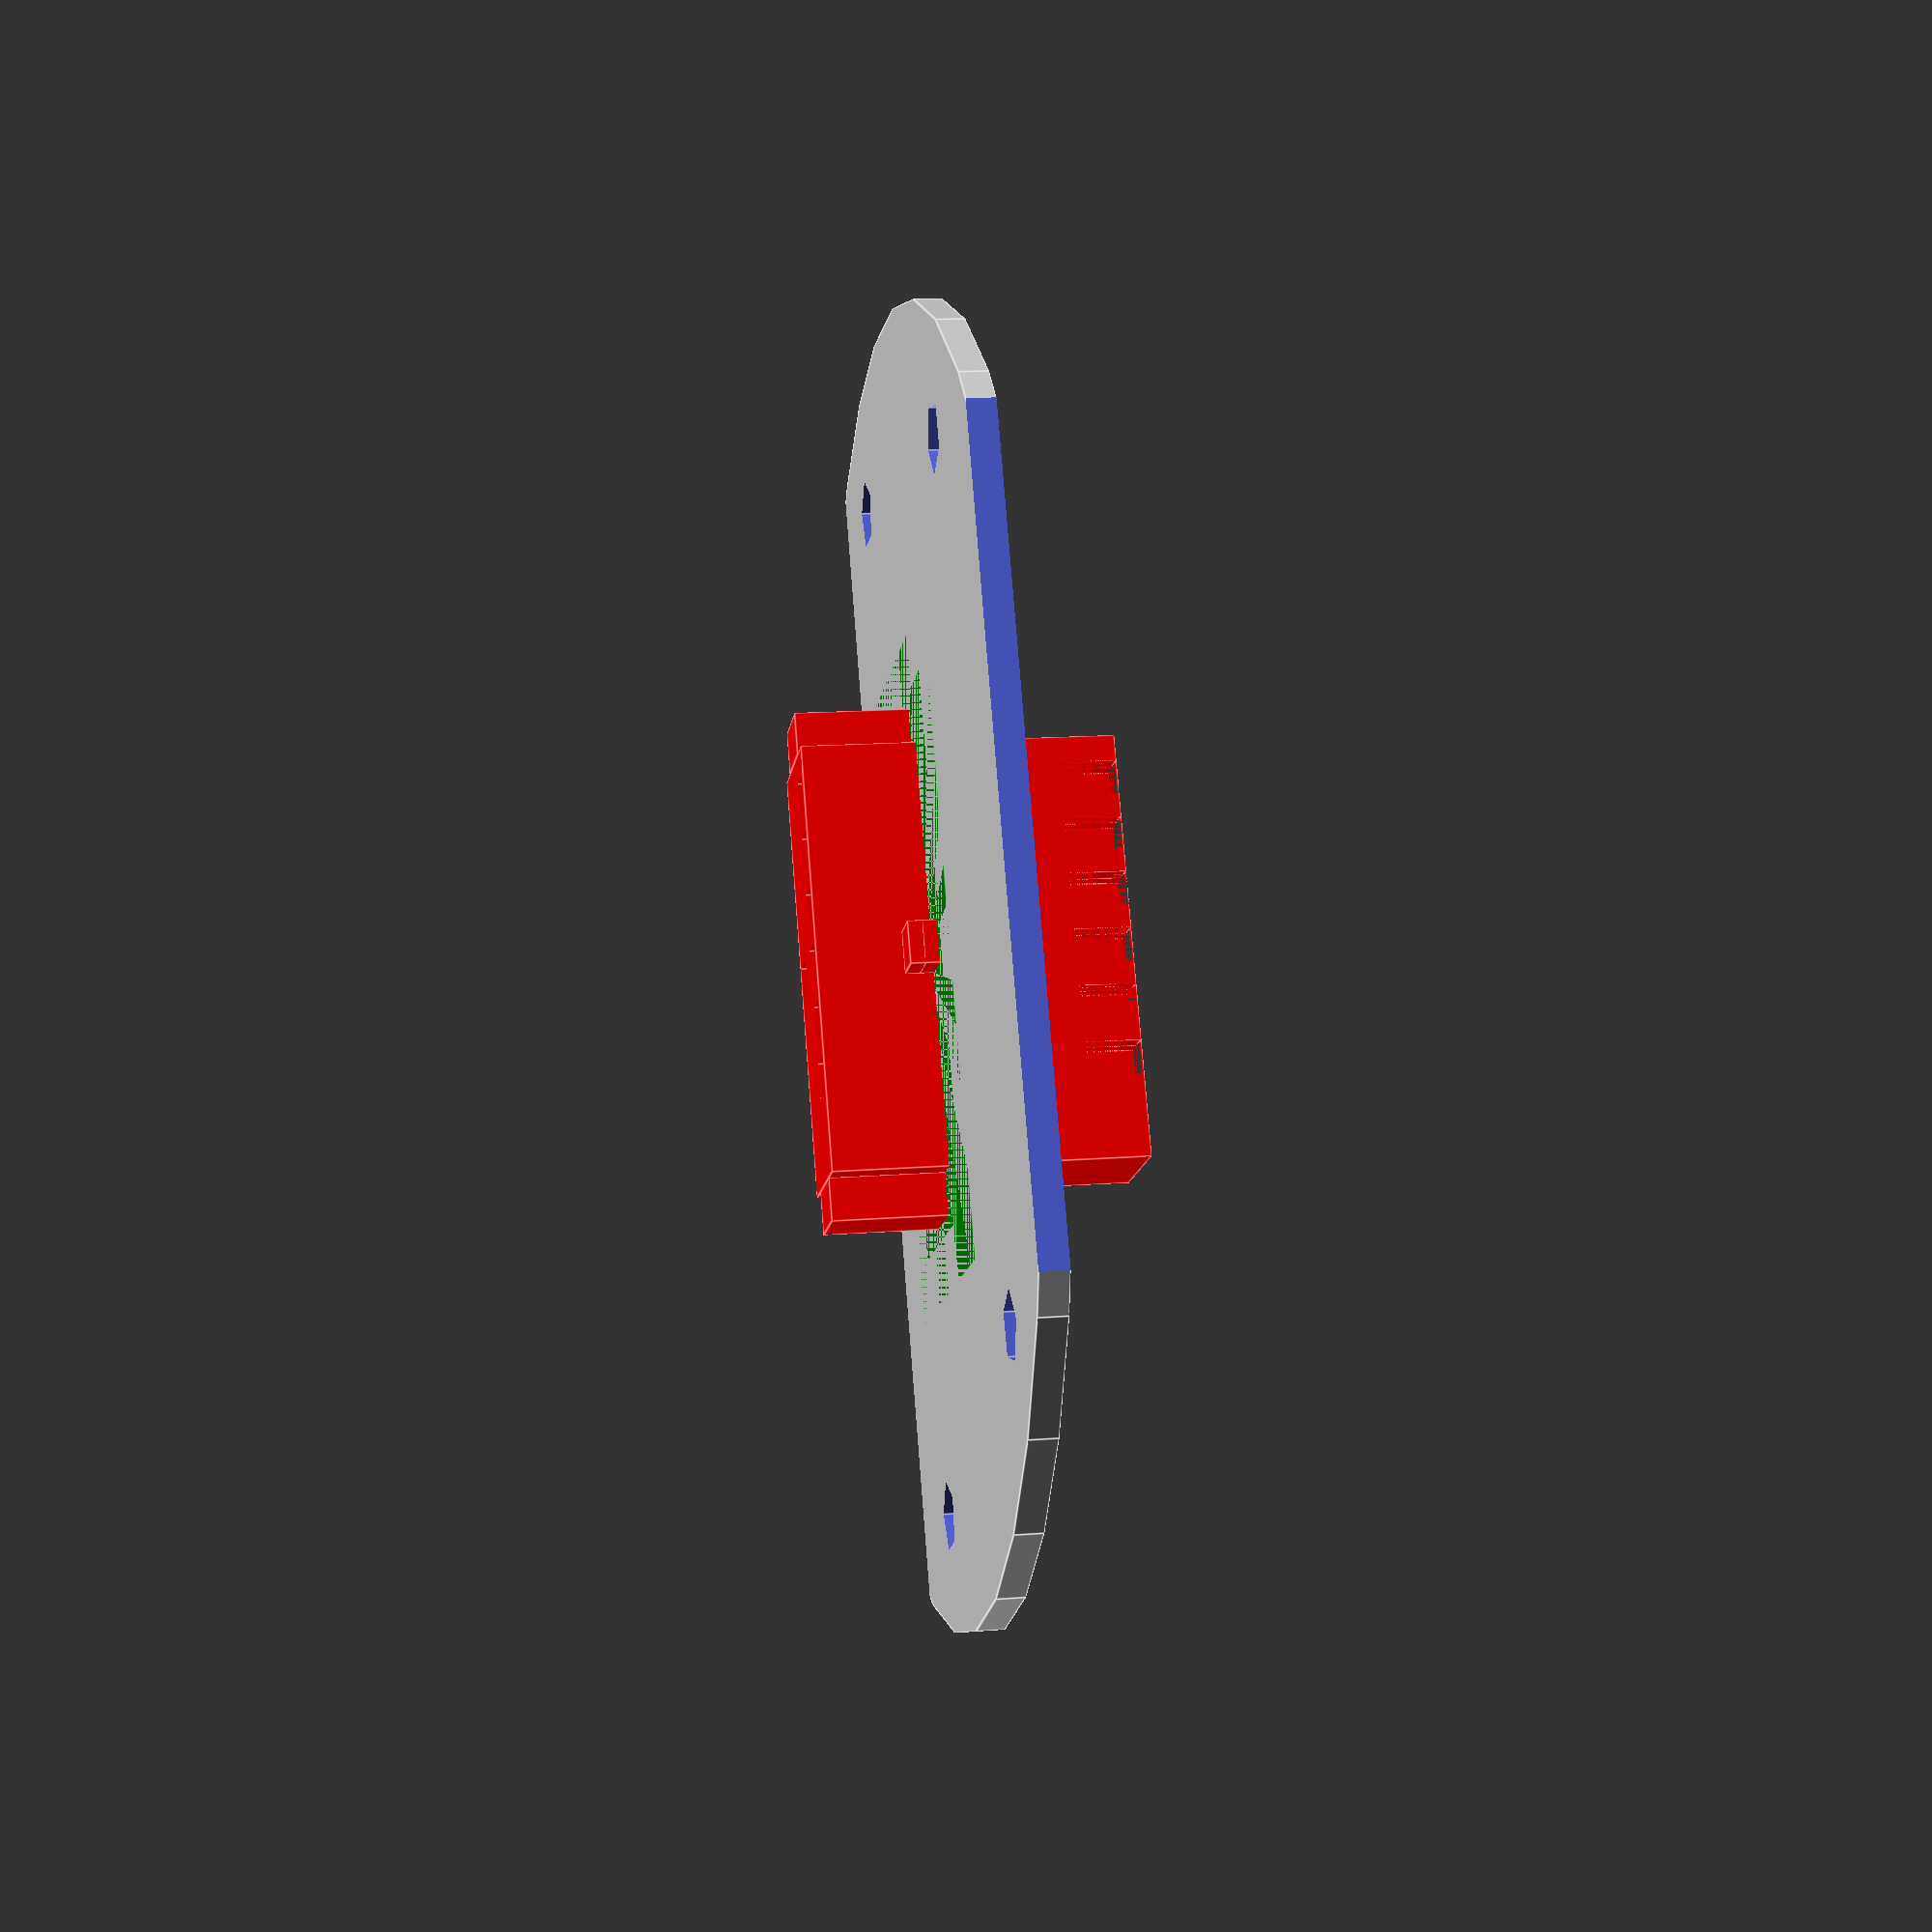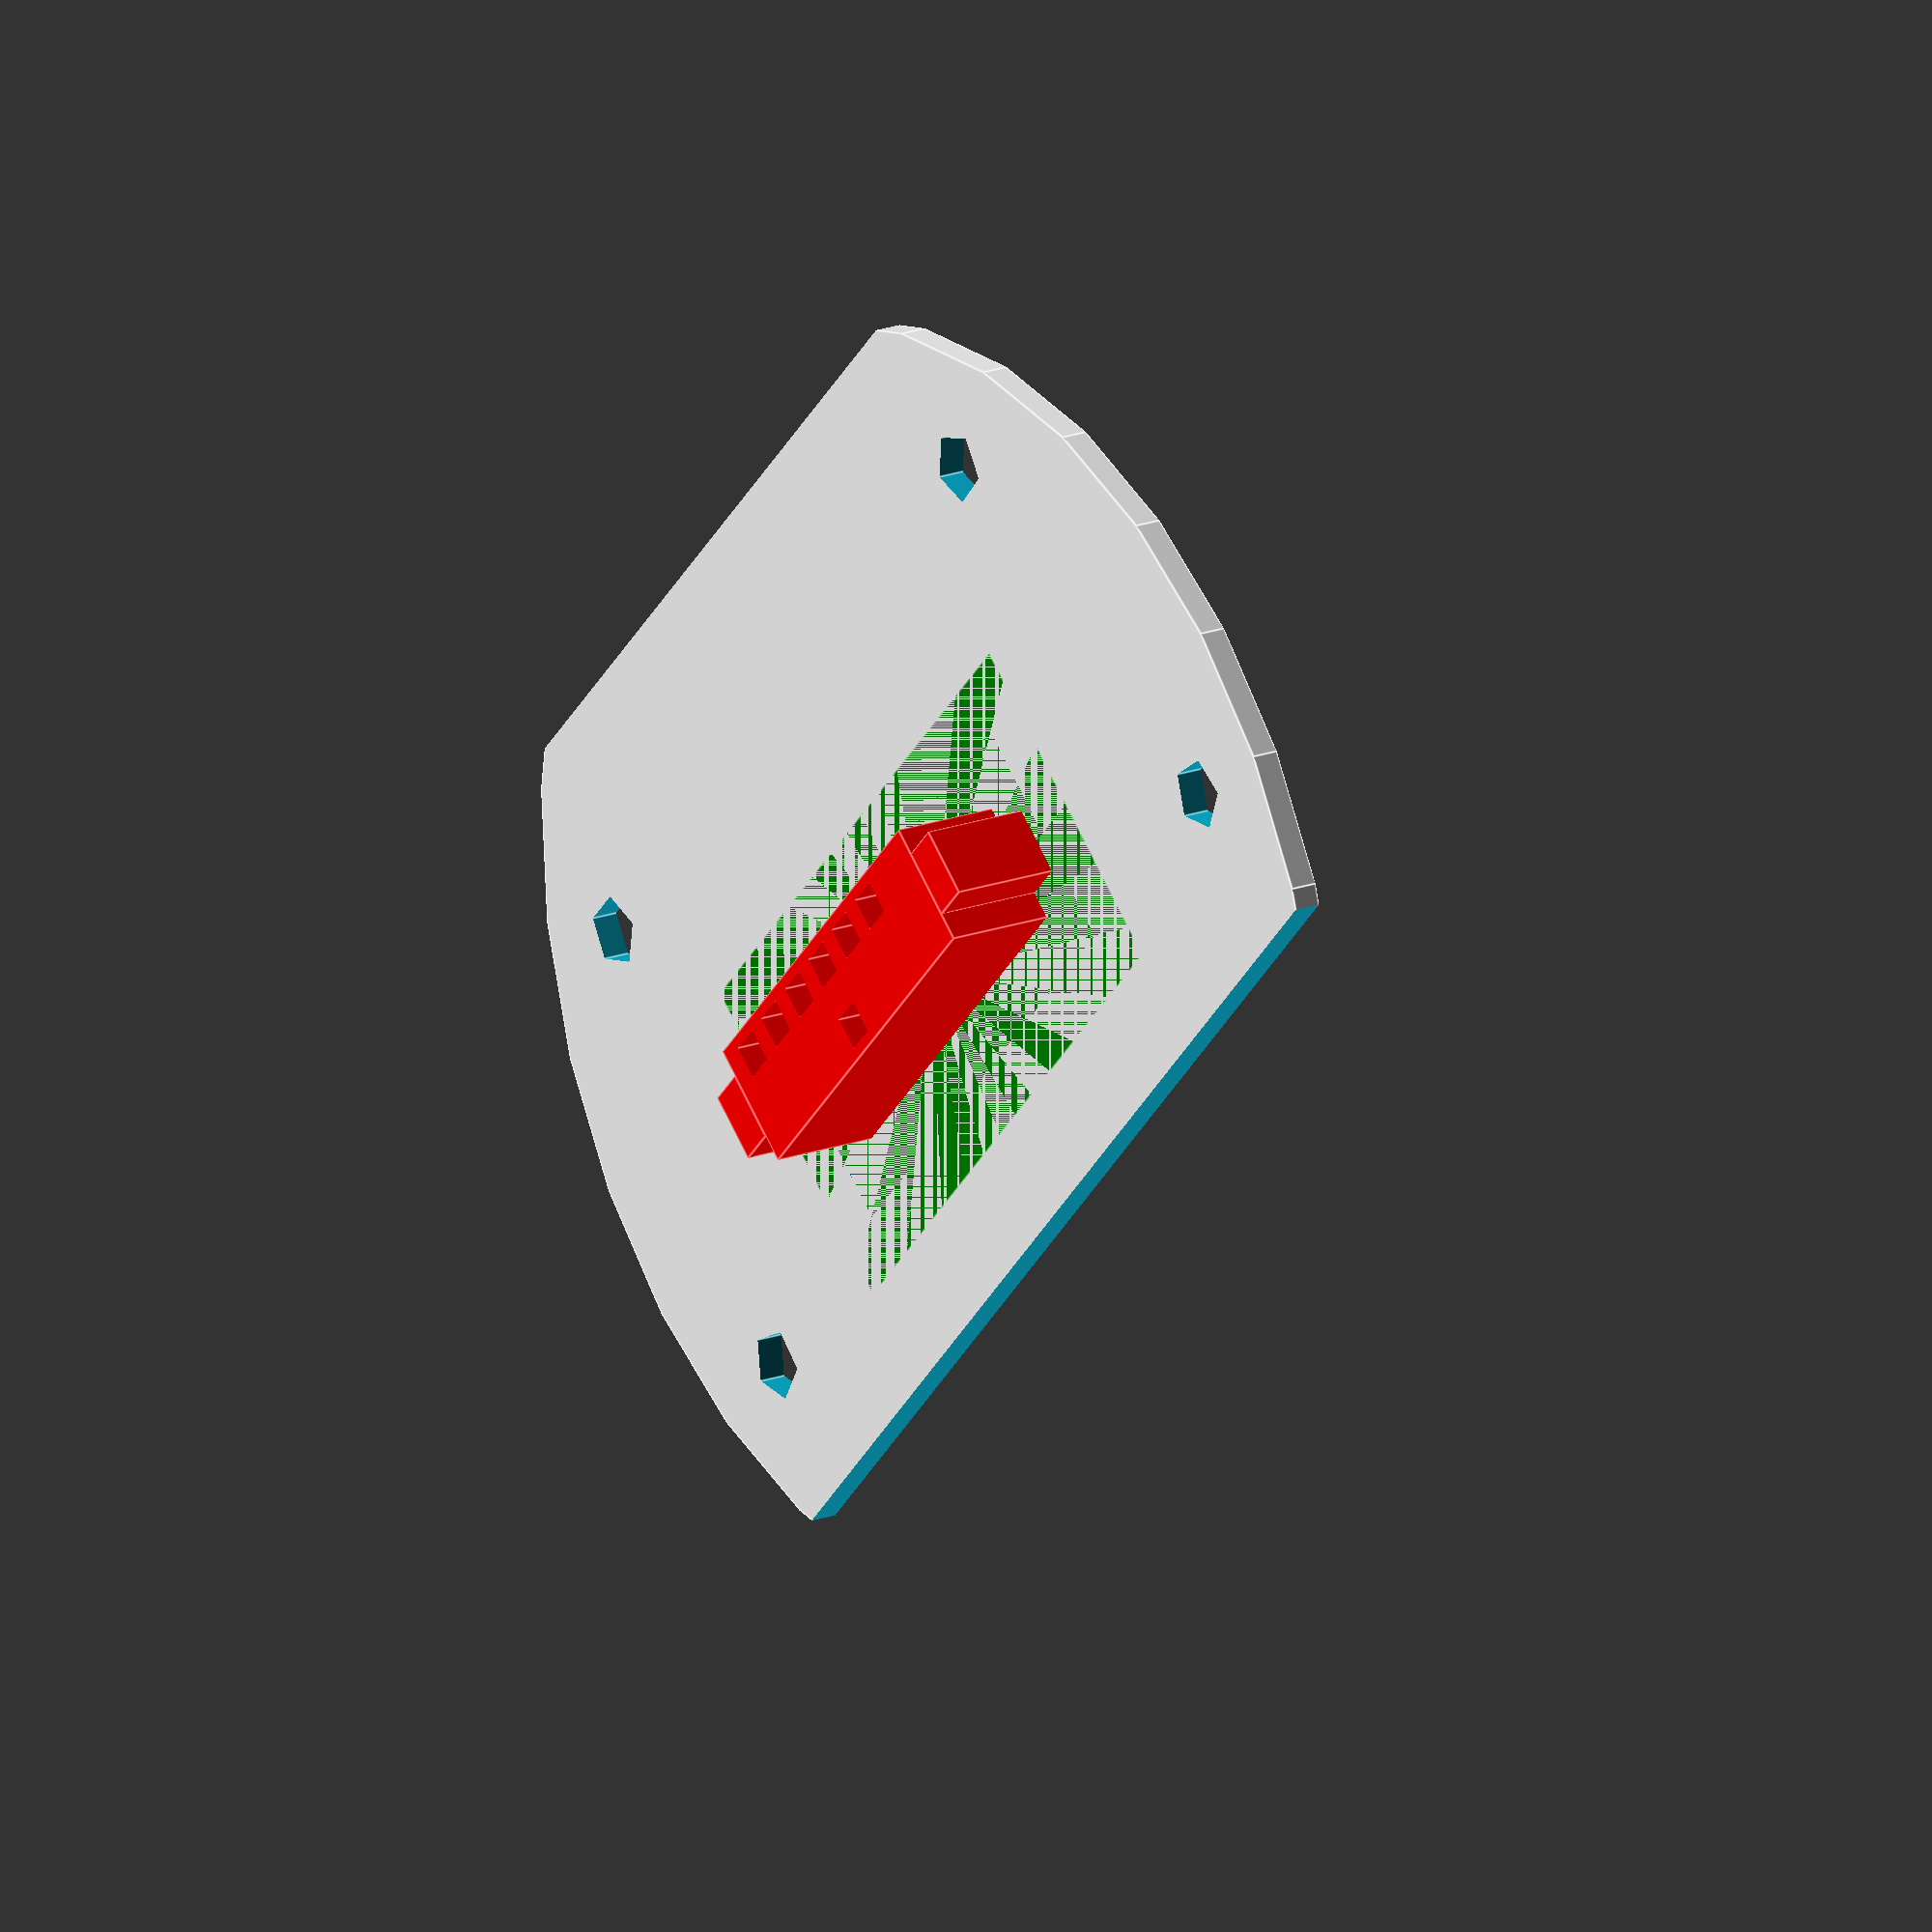
<openscad>



box_length = 15;
box_width = 4.5;
box_height = 6;
box_height_extra = 5;
pin_pad = 0.5;
pin_width = 1.2;
nop_width = 1.5;
nop_height = 1.5;

sidepin_width = 2.5;

module holebox(x = 0, y = 0, z = 0, withHoles = 1){
    translate([x,y,z+1.5]){
        difference(){
            translate([0,0,box_height_extra/2])
            cube([box_length, box_width, box_height+box_height_extra], center = true);
        
            if (withHoles != 0){
                for ( i = [-3 : 3]){
                    if (i != -3){
                        translate([i*2, box_width/2-1, 0])
                            cube([pin_width, pin_width, box_height+1+box_height_extra*2], center = true);
                        
                        //sideholes
                        translate([i*2-pin_width/2,box_width/2-1,box_height])
                            cube([pin_width,1,2]);
                    }
                    if (i == 0)
                    translate([i*2, -(box_width/2-1), 0])
                        cube([pin_width, pin_width, box_height+1+box_height_extra*2], center = true);
                }
            }
        }
        

        //pin
        translate([0, box_width/2 + nop_width/2, box_height/2-nop_height/2 - pin_pad-1])
            cube([nop_width, nop_width, nop_height], center = true);
        translate([0, box_width/2 + nop_width/2, box_height/2-nop_height/2-1])
            cube([nop_width, nop_width, nop_height], center = true);
        
        
        //sidepin right
        translate([box_length/2 + nop_width/2, 0, -0.5])
            cube([nop_width, sidepin_width, box_height-1], center = true);

        //sidepin left
        translate([-(box_length/2 + nop_width/2), 0, -0.5])
            cube([nop_width, sidepin_width, box_height-1], center = true);
        
    }
}

support_len = 2;
support_width = 4;
thickness = 1;
module foot(x = 0, y = 0, z = 0){
    
    leg_len = 4;
    
    translate([x-support_width/2,y-support_len/2,z]){
        translate([0,0,1])
            cube([support_width,2,1]);

/*        
        translate([0,0,-leg_len/2])
        rotate([-90,0,0])
        rotate([0,90,0])
        color("blue")
        cylinder(support_width,1,1,$fn=3);

        
        translate([0,-0.5,0])
        rotate([0,0,0]){
            translate([0,0,-leg_len+2])
                cube([support_width,thickness,leg_len]);                    
        }
*/
    }
}

module hole(x = 0, y = 0, z = 0){
    translate([x,y,z-1]){
        cylinder(3,1.25,1.25);
    }
}


module adapter(x = 0, y = 0, z = 0){
    plate_length = box_width + 8;
    plate_width = box_length + 8;
    plate_thickness = 1;
    
    plate_conn = 4;
    
    fplate_radius = 23;
    
    pull_cylinder_radius = 2;
    pull_cylinder_height = 10;
    
    translate([x,y,z]){
        difference(){
            translate([0,0,nop_height+plate_thickness+0.5])
                color("green")
                cube([plate_width, plate_length, plate_thickness], center = true);            
            translate([0,0,1])
                holebox(0,0,0,0);
        }
        color("red") 
        holebox(0,0,0);
        
        translate([0,0,nop_height+plate_thickness])
        difference(){
            cylinder(1, fplate_radius, fplate_radius);
            cube([plate_width-plate_conn, plate_length-plate_conn, plate_thickness+5], center = true);            

            for ( i = [1,2,5,6]){
                rotate([0,0,51*i + 180])
                    hole(0,-fplate_radius+4,0);
            }
            
            translate([-20,18,-1])
                cube([50,10,3]);
            translate([-30,-30,-1])
                cube([100,20,3]);
        }

/* 
        for ( i = [0:6]){
            rotate([0,0,51*i])
                foot(0,-fplate_radius,nop_height);            
        }
*/
    }
}


//holebox(0,0,0);

adapter(0,0,0);



</openscad>
<views>
elev=345.3 azim=298.8 roll=260.6 proj=p view=edges
elev=341.9 azim=46.3 roll=233.9 proj=o view=edges
</views>
